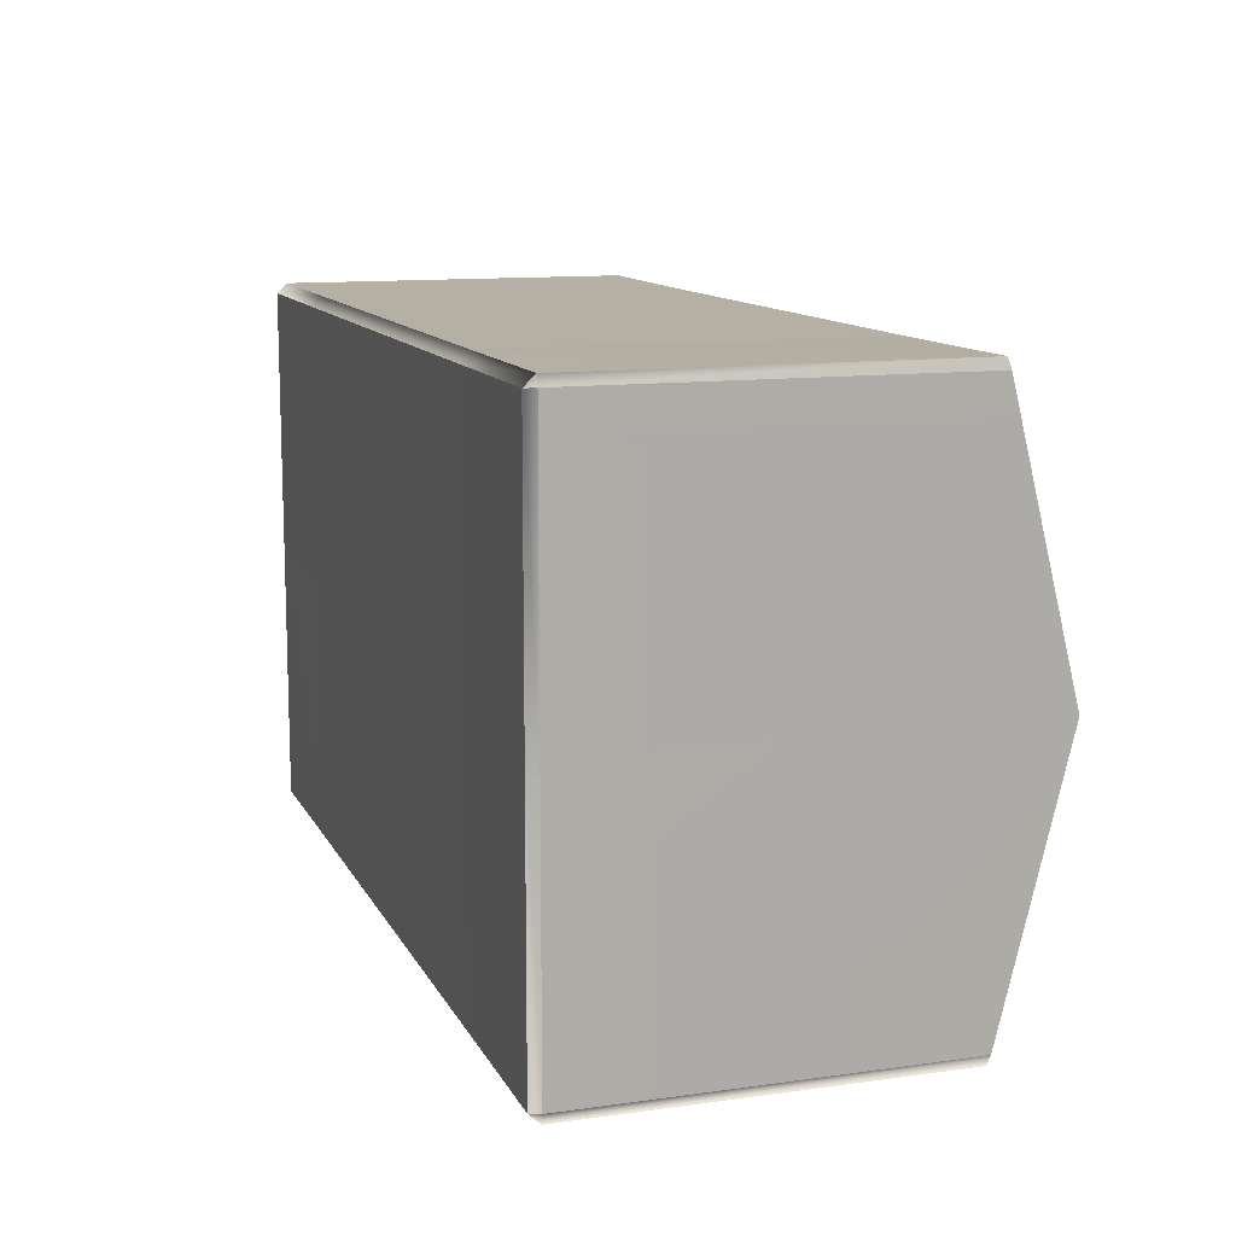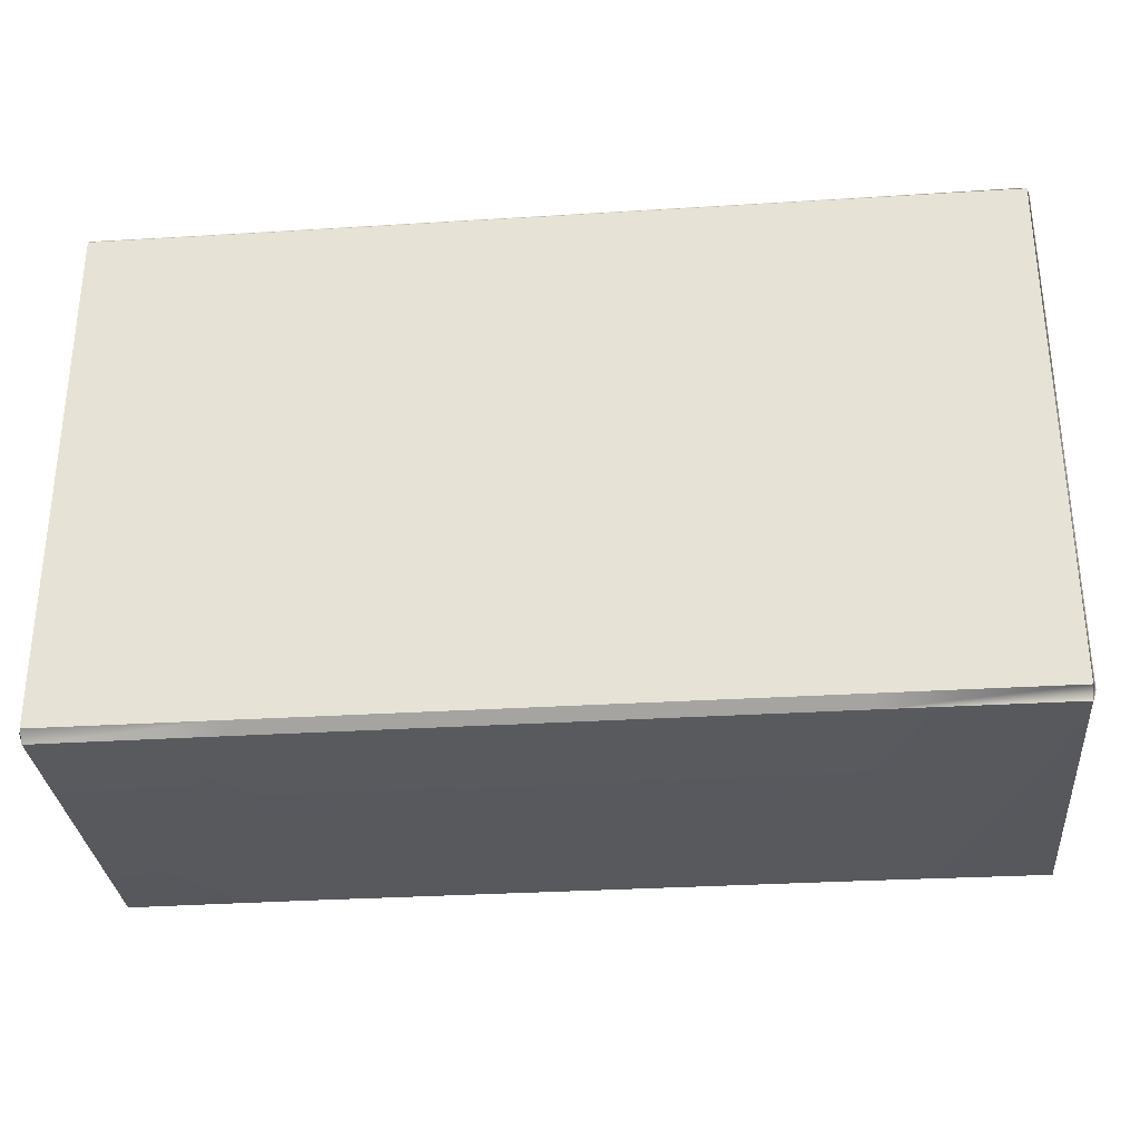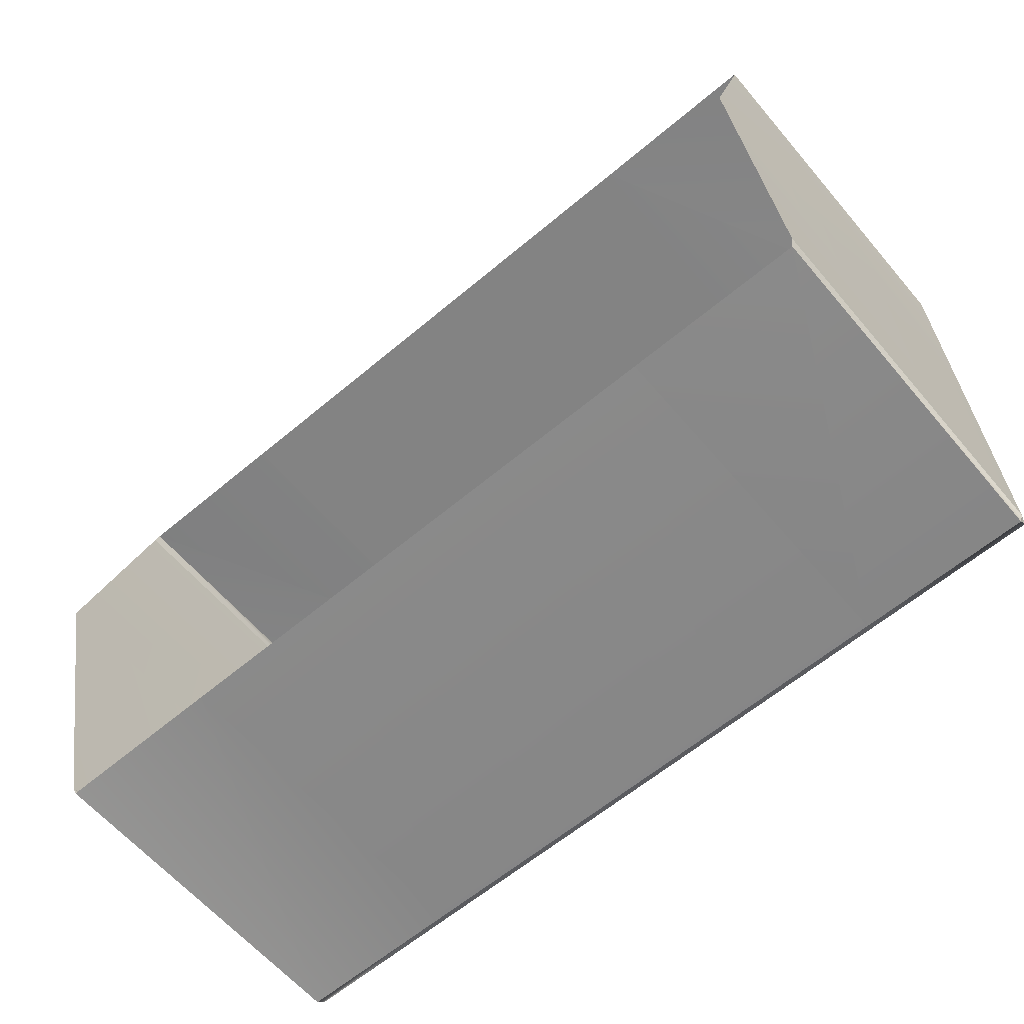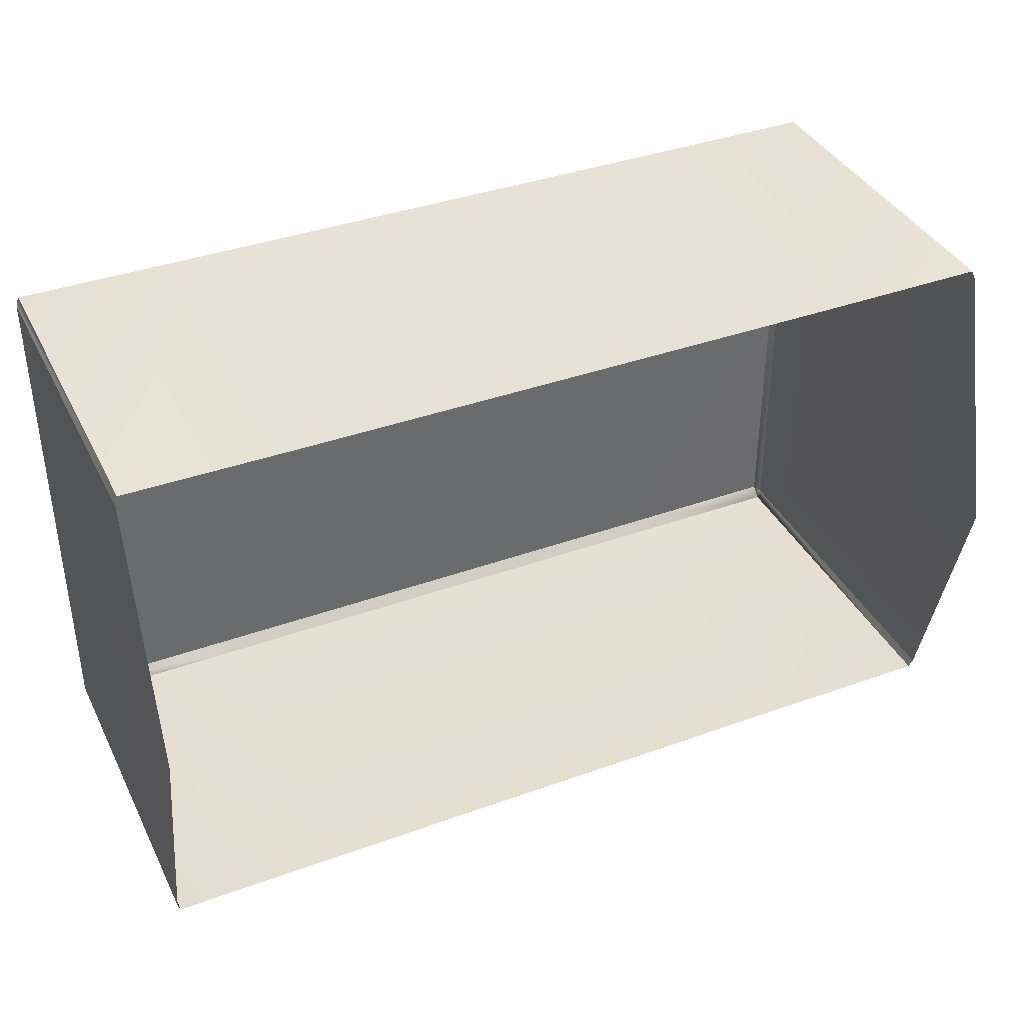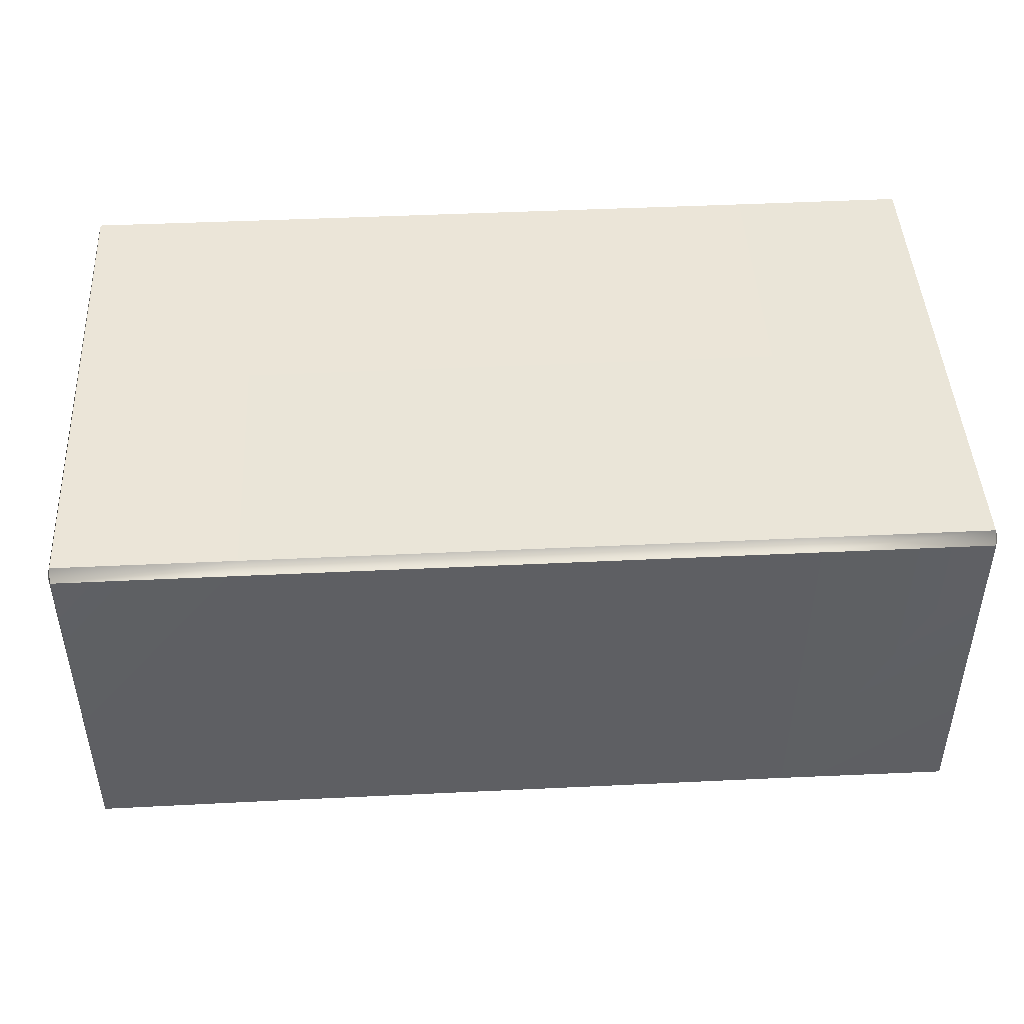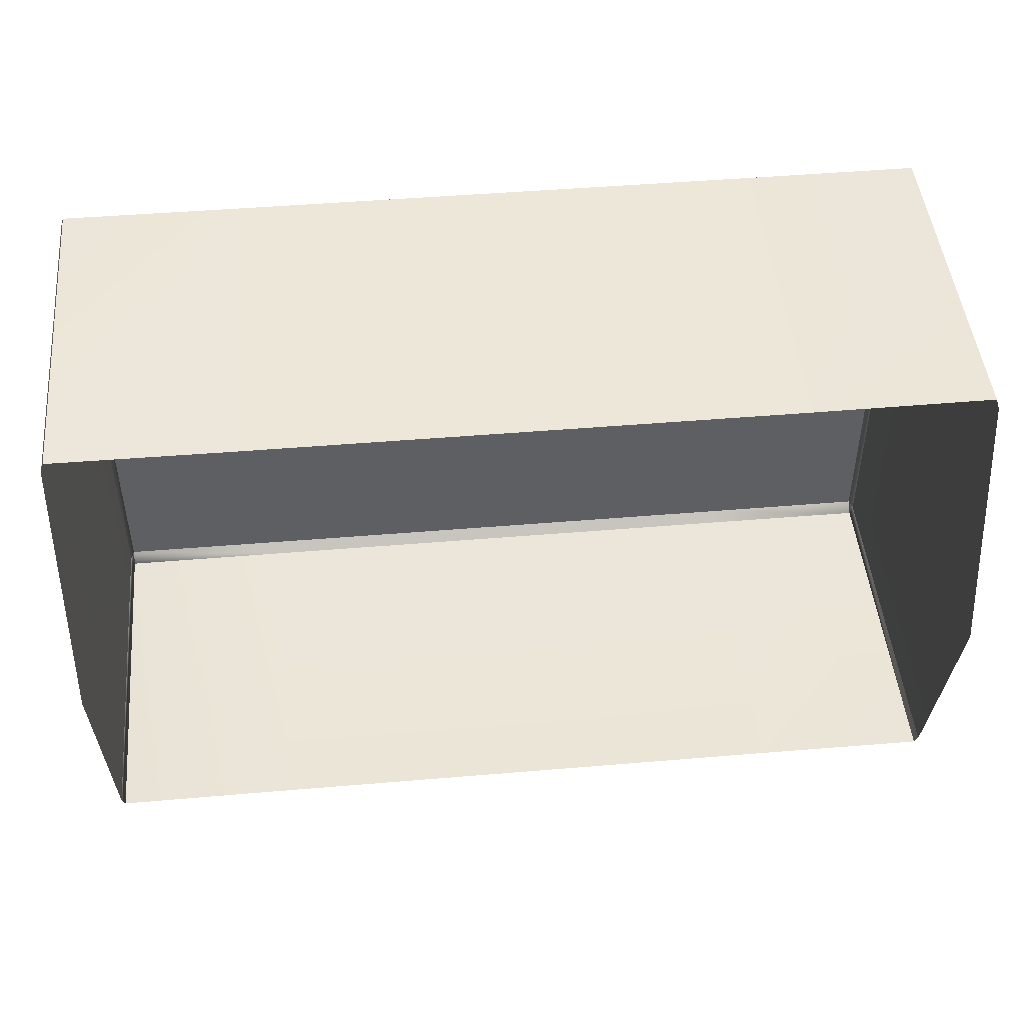
<metadata>
{"format":"obj","ext":"obj","renderer":"f3d","projection":"perspective","resolution":1024,"background":"white","views":[{"elev":11.9,"azim":-108.3,"up":"+Z"},{"elev":-31.0,"azim":-175.0,"up":"+Z"},{"elev":-62.3,"azim":40.4,"up":"+Z"},{"elev":38.5,"azim":-24.6,"up":"+Z"},{"elev":45.5,"azim":-3.1,"up":"+Y"},{"elev":47.5,"azim":-5.5,"up":"+Z"}]}
</metadata>
<code>
o PsShelvingUnit_219_3
v 0.3766 0.1893 -0.4763
v 0.3764 -0.1679 -0.2547
v 0.3766 -0.1133 -0.4763
v 0.3765 0.1892 -0.2546
v 0.3764 -0.1121 -0.0331
v 0.3764 0.1891 -0.033
v 0.07277 0.1977 -0.4755
v 0.2256 0.1975 -0.2545
v 0.2257 0.1977 -0.4756
v 0.07266 0.1975 -0.2543
v -0.003693 0.1977 -0.4754
v -0.003787 0.1975 -0.2542
v 0.07256 0.1975 -0.0331
v -0.003882 0.1975 -0.03302
v 0.2255 0.1975 -0.03327
v -0.08023 0.1975 -0.2541
v -0.08033 0.1975 -0.03293
v -0.08014 0.1977 -0.4753
v 0.07276 0.1889 -0.4837
v -0.003685 0.1889 -0.4836
v 0.2257 0.1889 -0.4838
v -0.08013 0.1889 -0.4835
v -0.233 0.1977 -0.4751
v -0.2331 0.1975 -0.2539
v -0.2332 0.1975 -0.03276
v -0.3813 0.1978 -0.2538
v -0.3815 0.1978 -0.03246
v -0.3813 0.1979 -0.4751
v -0.384 0.1893 -0.4754
v -0.3813 0.189 -0.4834
v -0.384 0.1892 -0.2538
v -0.233 0.1889 -0.4833
v -0.3842 0.1891 -0.03215
v -0.2332 0.1887 -0.02455
v -0.3816 -0.1101 -0.02397
v -0.2332 -0.1101 -0.02479
v -0.3815 0.1889 -0.02414
v -0.08033 0.1887 -0.02472
v -0.08033 -0.1101 -0.02496
v -0.00389 0.1887 -0.02481
v -0.003888 -0.1101 -0.02504
v 0.07255 0.1887 -0.02489
v 0.07256 -0.1101 -0.02513
v 0.2255 0.1887 -0.02506
v 0.2255 -0.1101 -0.0253
v 0.3738 0.1978 -0.0333
v 0.3738 0.1889 -0.02498
v -0.384 -0.168 -0.2539
v -0.3842 -0.1121 -0.03225
v -0.384 -0.1133 -0.4755
v 0.3737 0.1978 -0.2546
v 0.374 0.198 -0.4759
v 0.374 0.189 -0.4843
v 0.07276 -0.1113 -0.4836
v -0.003684 -0.1113 -0.4835
v -0.08013 -0.1113 -0.4835
v 0.2257 -0.1113 -0.4838
v -0.233 -0.1114 -0.4833
v -0.3814 -0.1113 -0.4838
v 0.3739 -0.1101 -0.02482
v 0.3741 -0.1113 -0.4846
f 1 2 3
f 1 4 2
f 4 5 2
f 4 6 5
f 7 8 9
f 7 10 8
f 11 10 7
f 11 12 10
f 12 13 10
f 12 14 13
f 10 15 8
f 10 13 15
f 16 14 12
f 16 17 14
f 18 12 11
f 18 16 12
f 11 7 19
f 11 19 20
f 18 11 20
f 7 21 19
f 7 9 21
f 18 20 22
f 23 16 18
f 23 24 16
f 24 17 16
f 24 25 17
f 26 25 24
f 26 27 25
f 28 24 23
f 28 26 24
f 26 28 29
f 28 30 29
f 26 29 31
f 27 26 31
f 28 32 30
f 28 23 32
f 23 22 32
f 23 18 22
f 27 31 33
f 34 35 36
f 34 37 35
f 37 34 25
f 37 25 27
f 27 33 37
f 34 17 25
f 34 38 17
f 38 36 39
f 38 34 36
f 40 38 39
f 40 39 41
f 42 40 41
f 42 41 43
f 40 42 13
f 40 13 14
f 38 40 14
f 42 15 13
f 42 44 15
f 38 14 17
f 44 43 45
f 44 42 43
f 44 46 15
f 44 47 46
f 33 48 49
f 33 31 48
f 31 50 48
f 31 29 50
f 8 46 51
f 8 15 46
f 9 8 51
f 9 51 52
f 9 52 53
f 9 53 21
f 20 54 55
f 20 19 54
f 22 20 55
f 22 55 56
f 19 57 54
f 19 21 57
f 32 56 58
f 32 22 56
f 30 32 58
f 30 58 59
f 47 45 60
f 47 44 45
f 47 60 5
f 47 5 6
f 46 47 6
f 21 61 57
f 21 53 61
f 1 53 52
f 4 1 52
f 4 52 51
f 6 4 51
f 6 51 46
f 50 30 59
f 50 29 30
f 33 35 37
f 33 49 35
f 61 1 3
f 61 53 1

</code>
